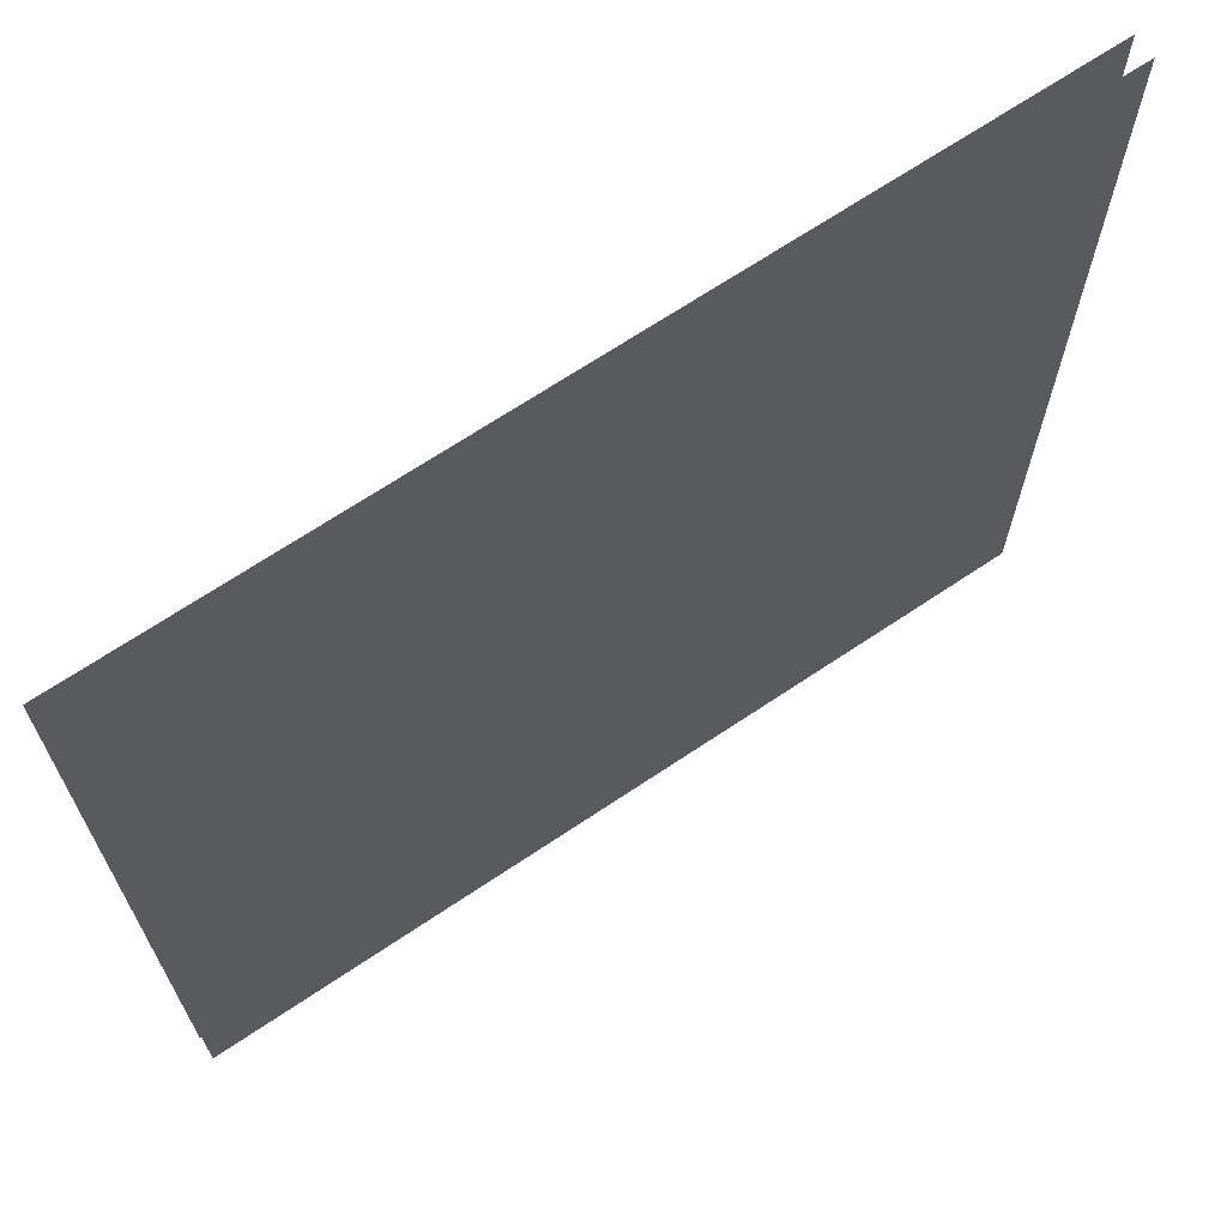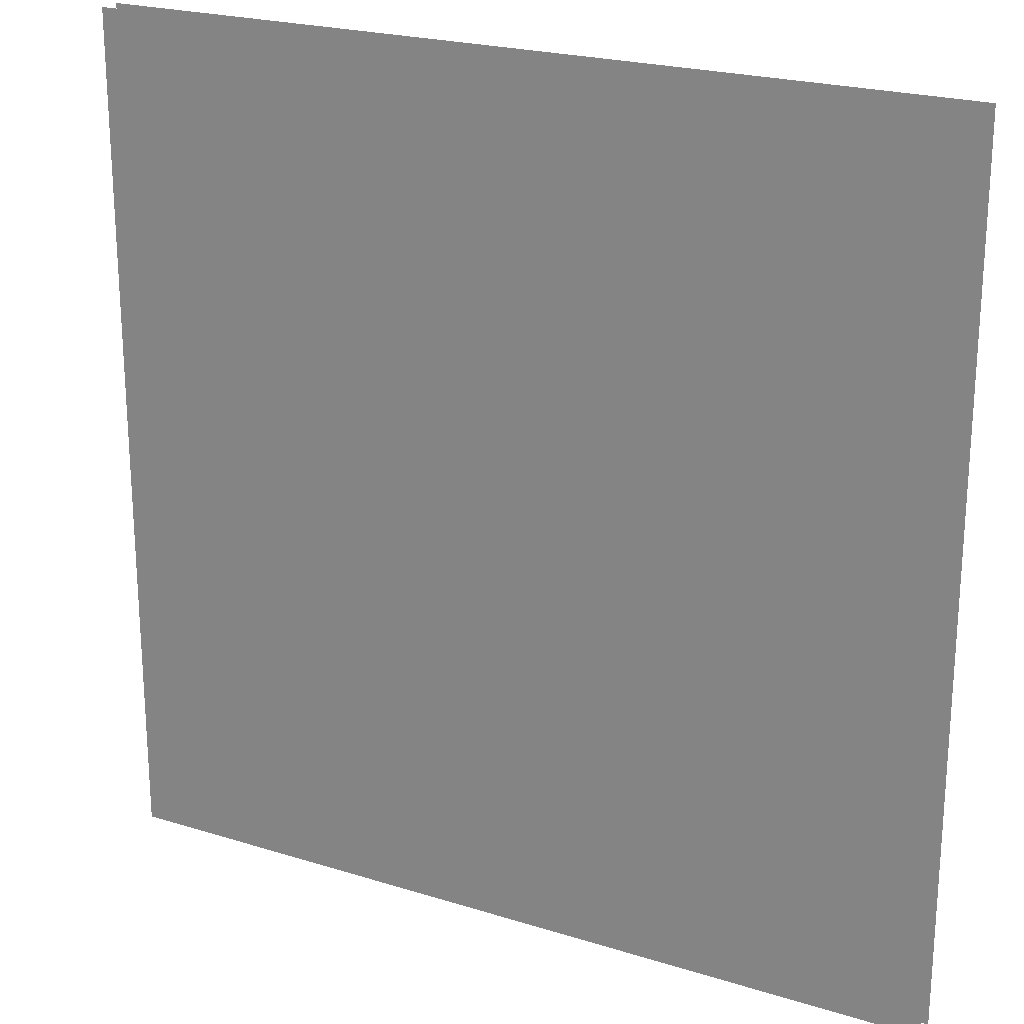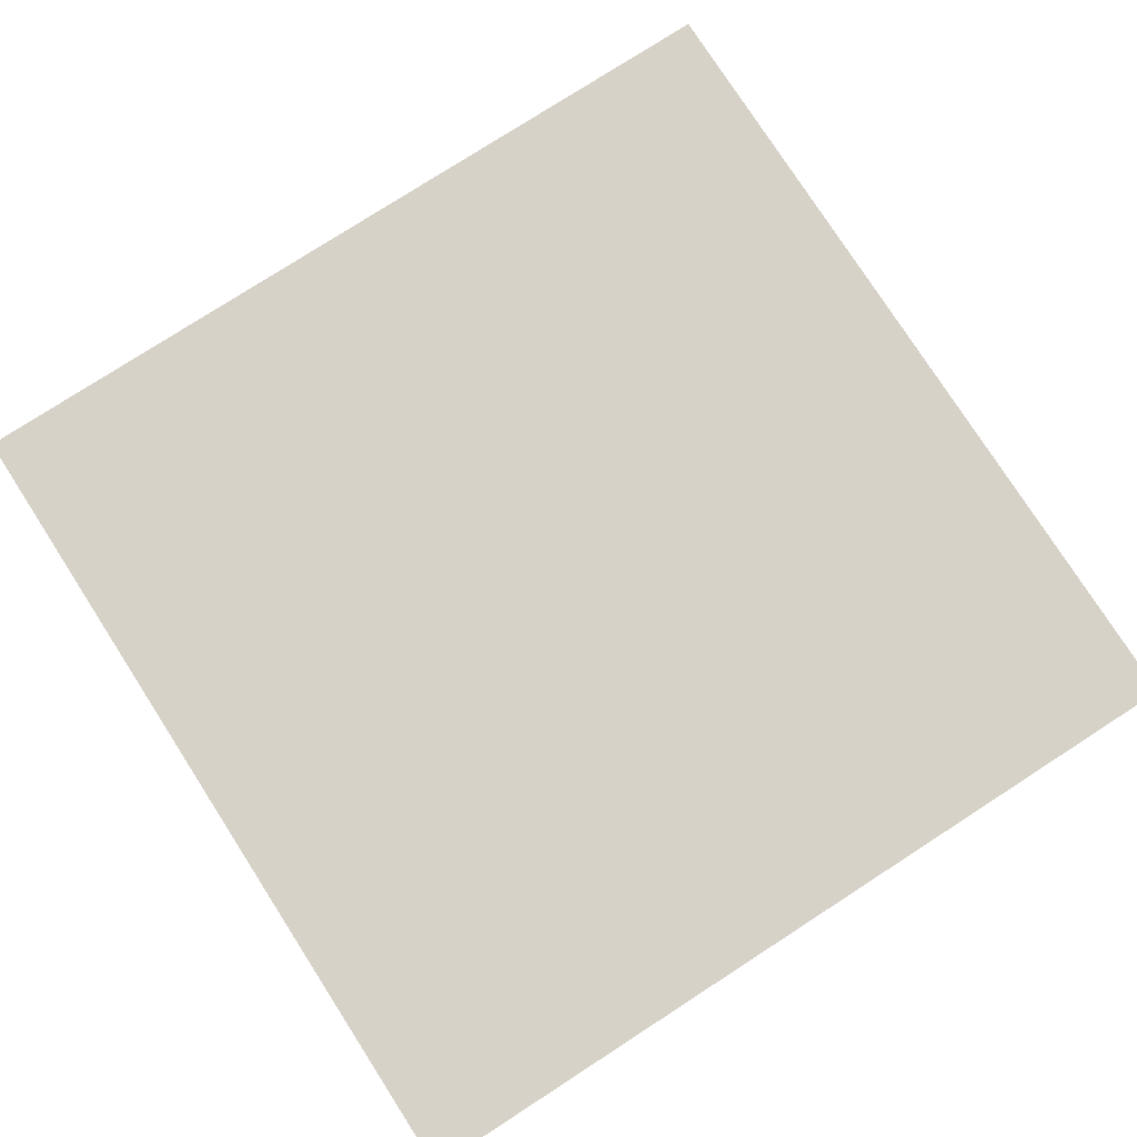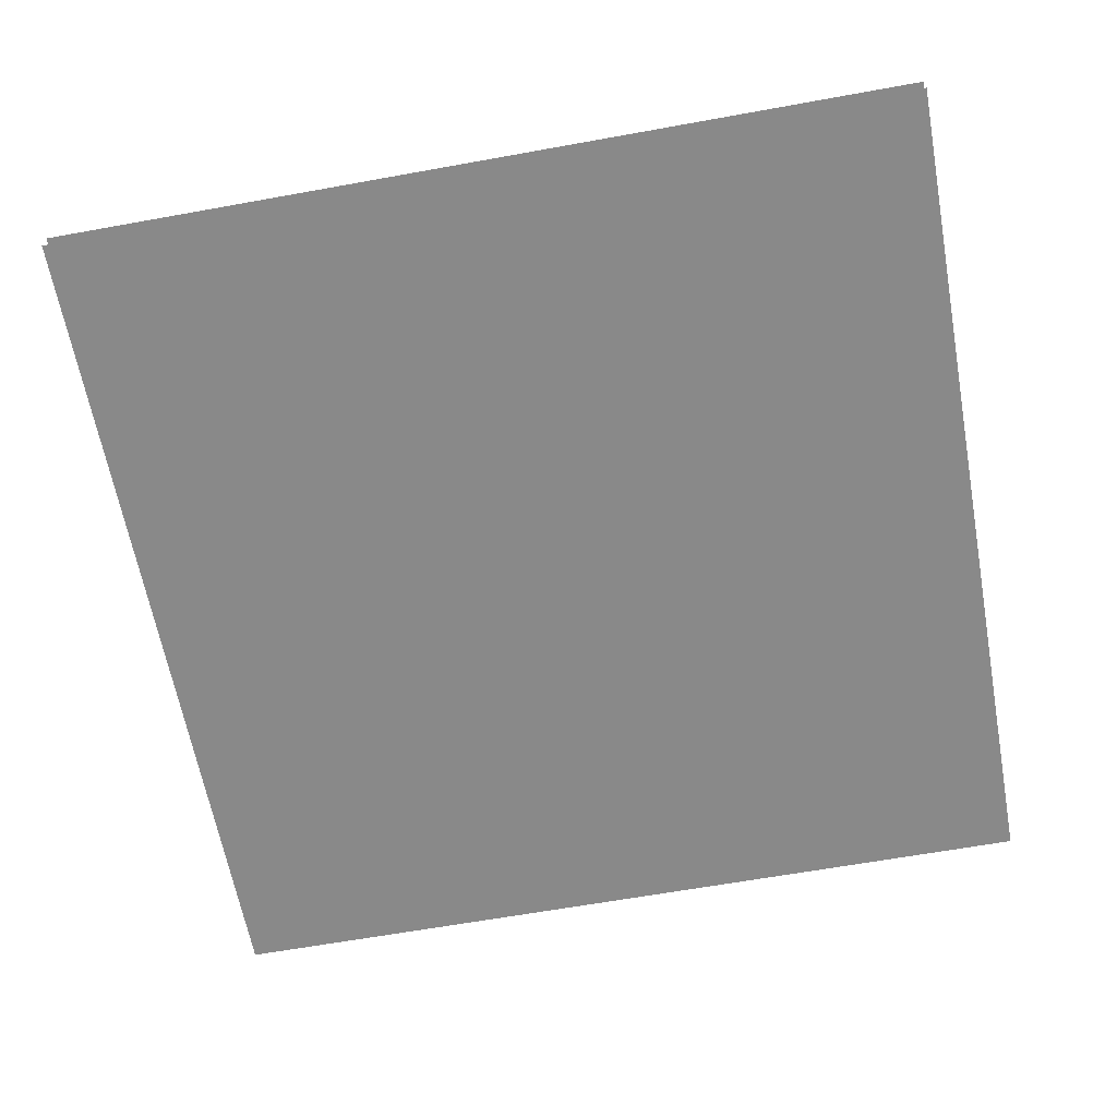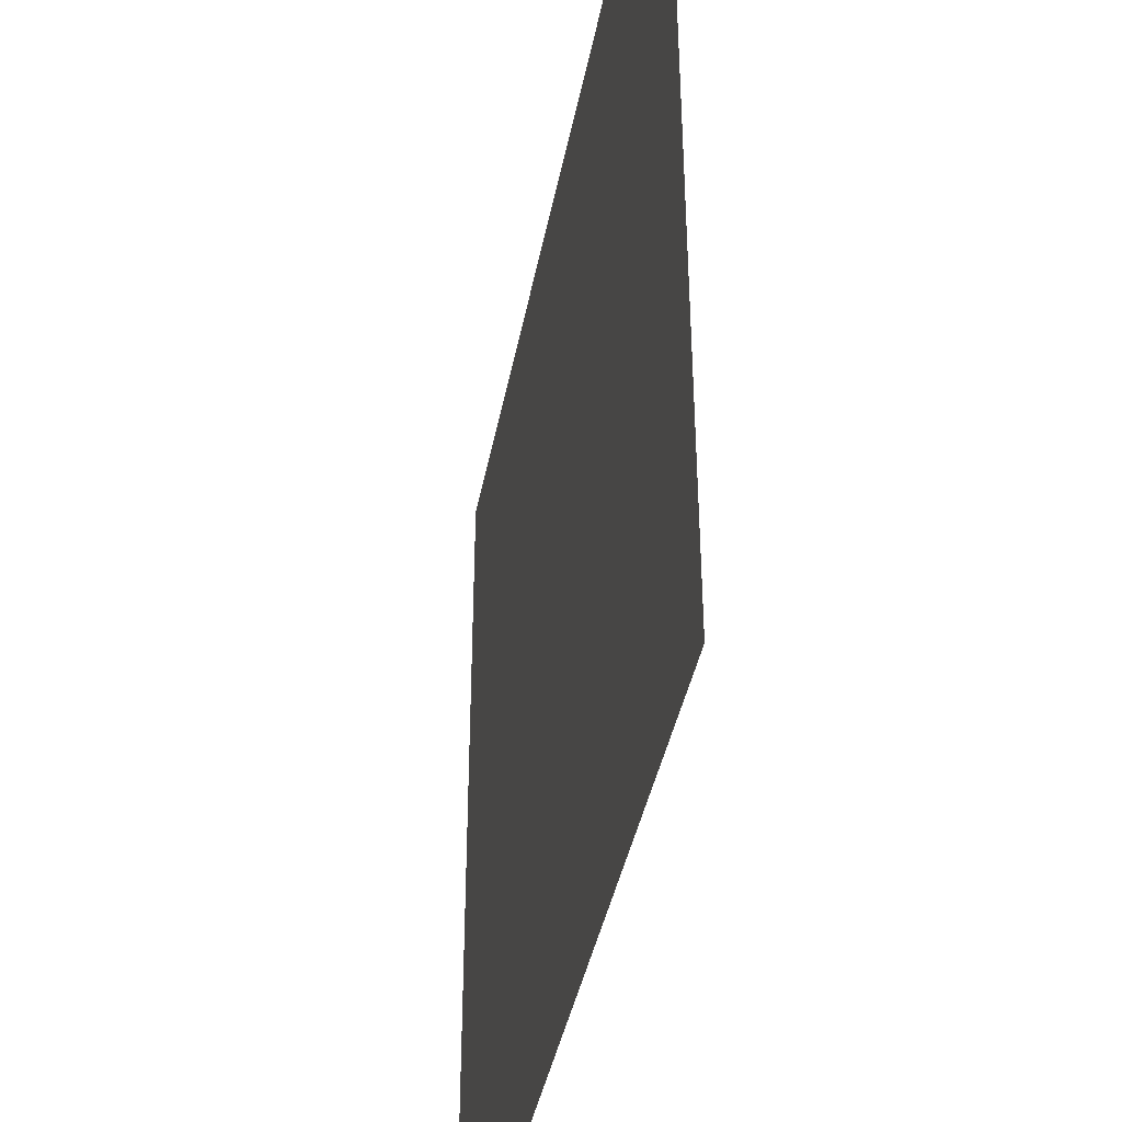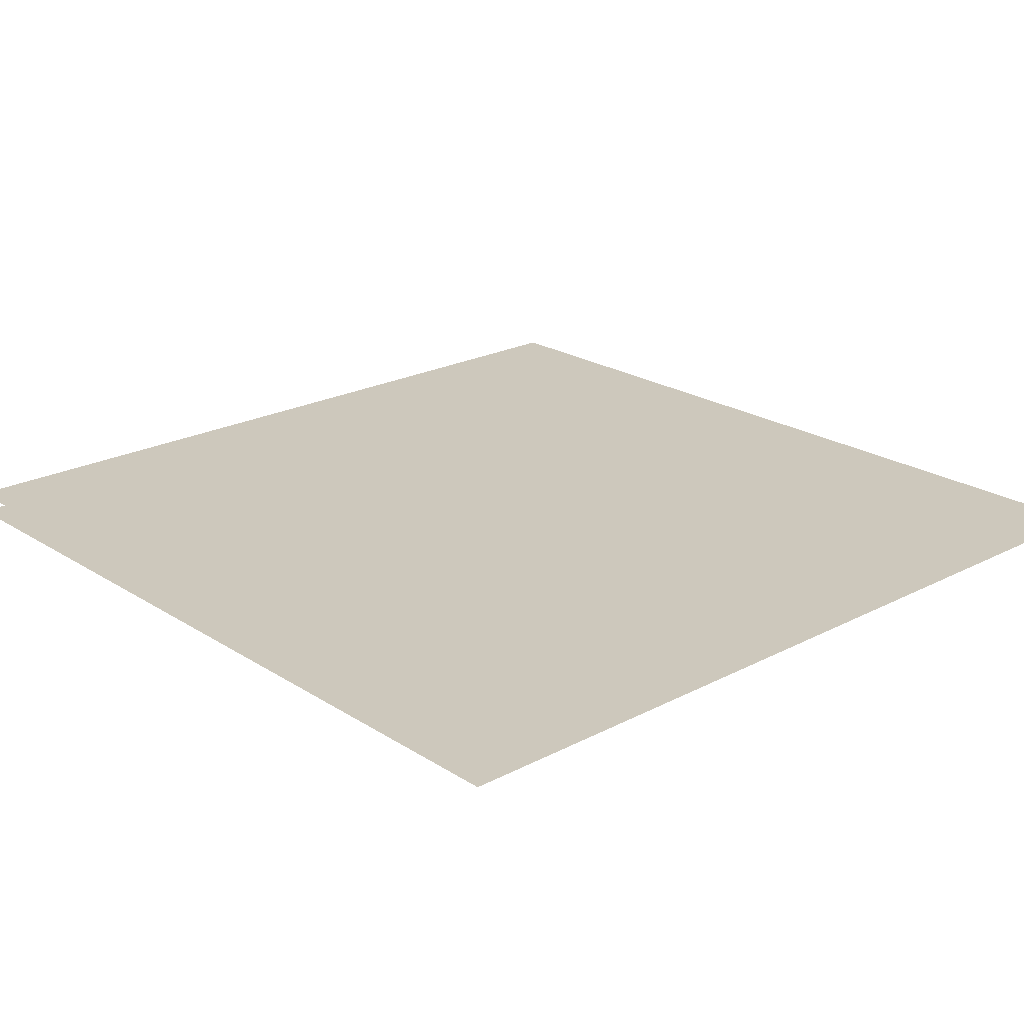
<metadata>
{"format":"obj","ext":"obj","renderer":"f3d","projection":"perspective","resolution":1024,"background":"white","views":[{"elev":68.4,"azim":-33.9,"up":"+Z"},{"elev":22.3,"azim":-151.5,"up":"+Z"},{"elev":78.2,"azim":-122.8,"up":"+Y"},{"elev":-63.1,"azim":10.4,"up":"+Y"},{"elev":-40.7,"azim":79.3,"up":"+Z"},{"elev":22.1,"azim":47.8,"up":"+Y"}]}
</metadata>
<code>
o polygon0
g polygon0
v -4 -1.125 4
v 4 -1.125 4
v 4 -1.125 -4
v -4 -1.125 -4
f 1 2 3
f 3 4 1
o polygon1
g polygon1
v 4 -0.9219 -4
v -4 -0.9219 -4
v -4 -0.9219 4
v 4 -0.9219 4
f 5 6 7
f 7 8 5

</code>
